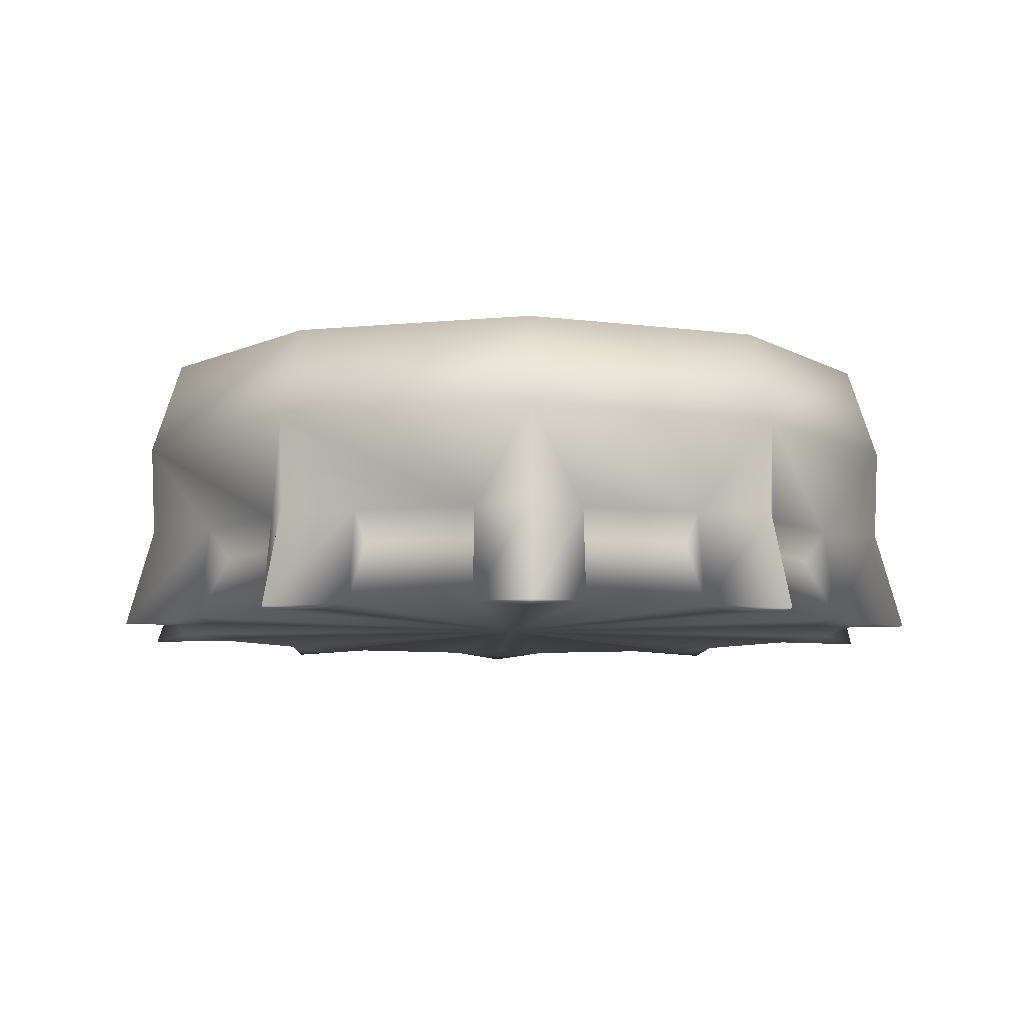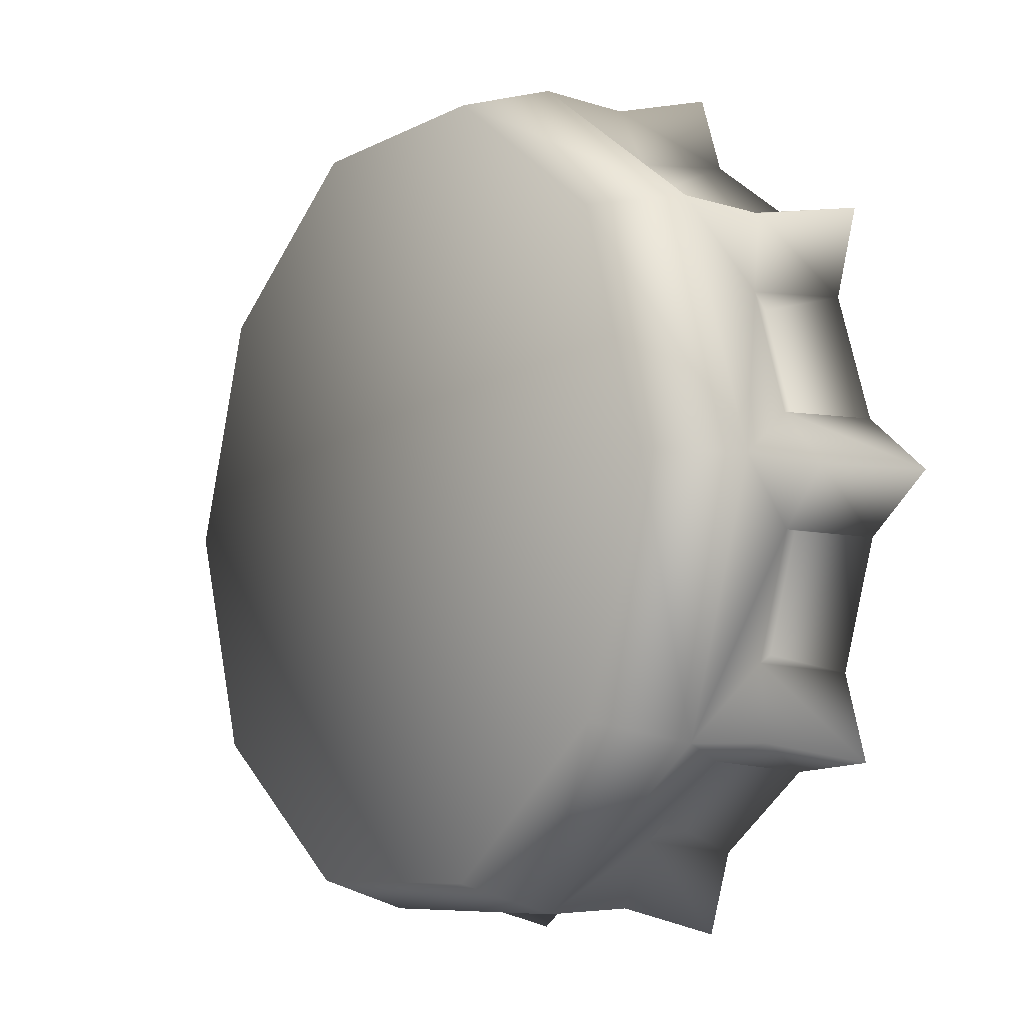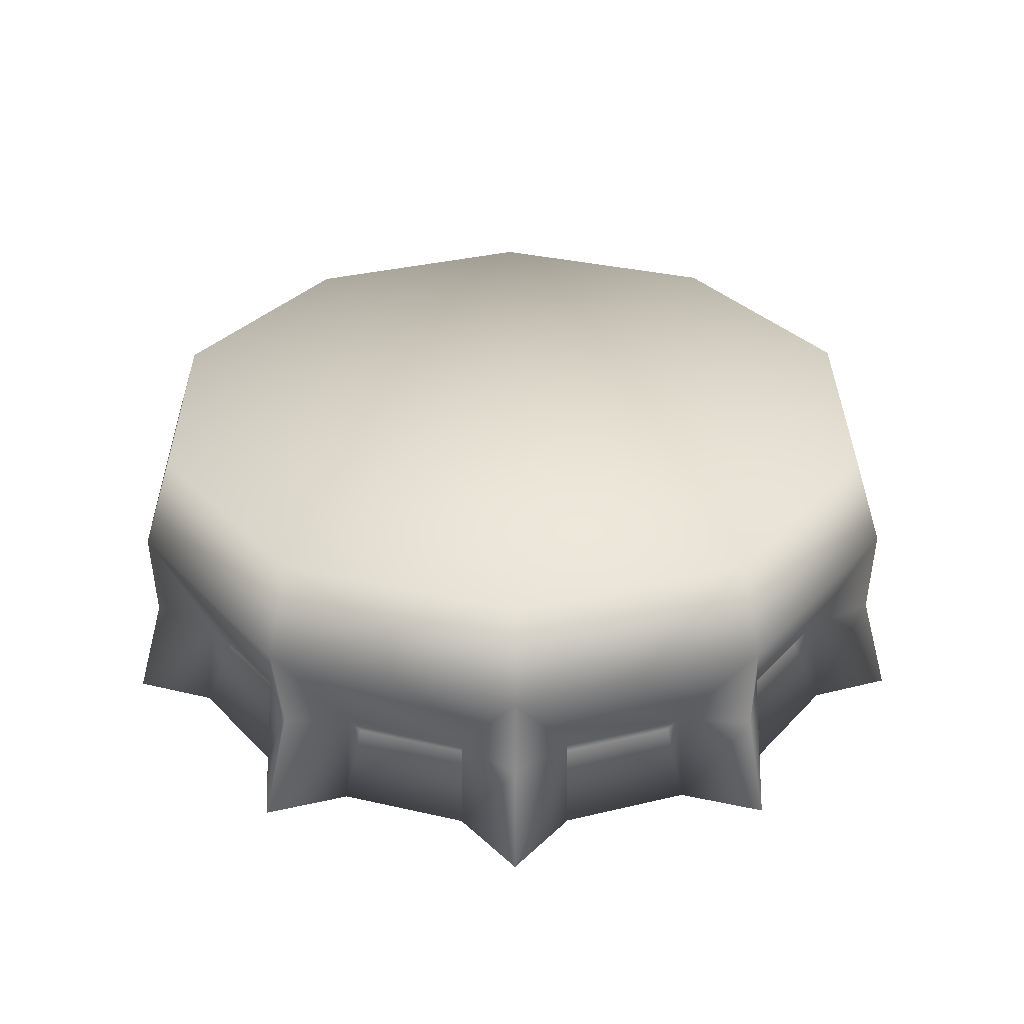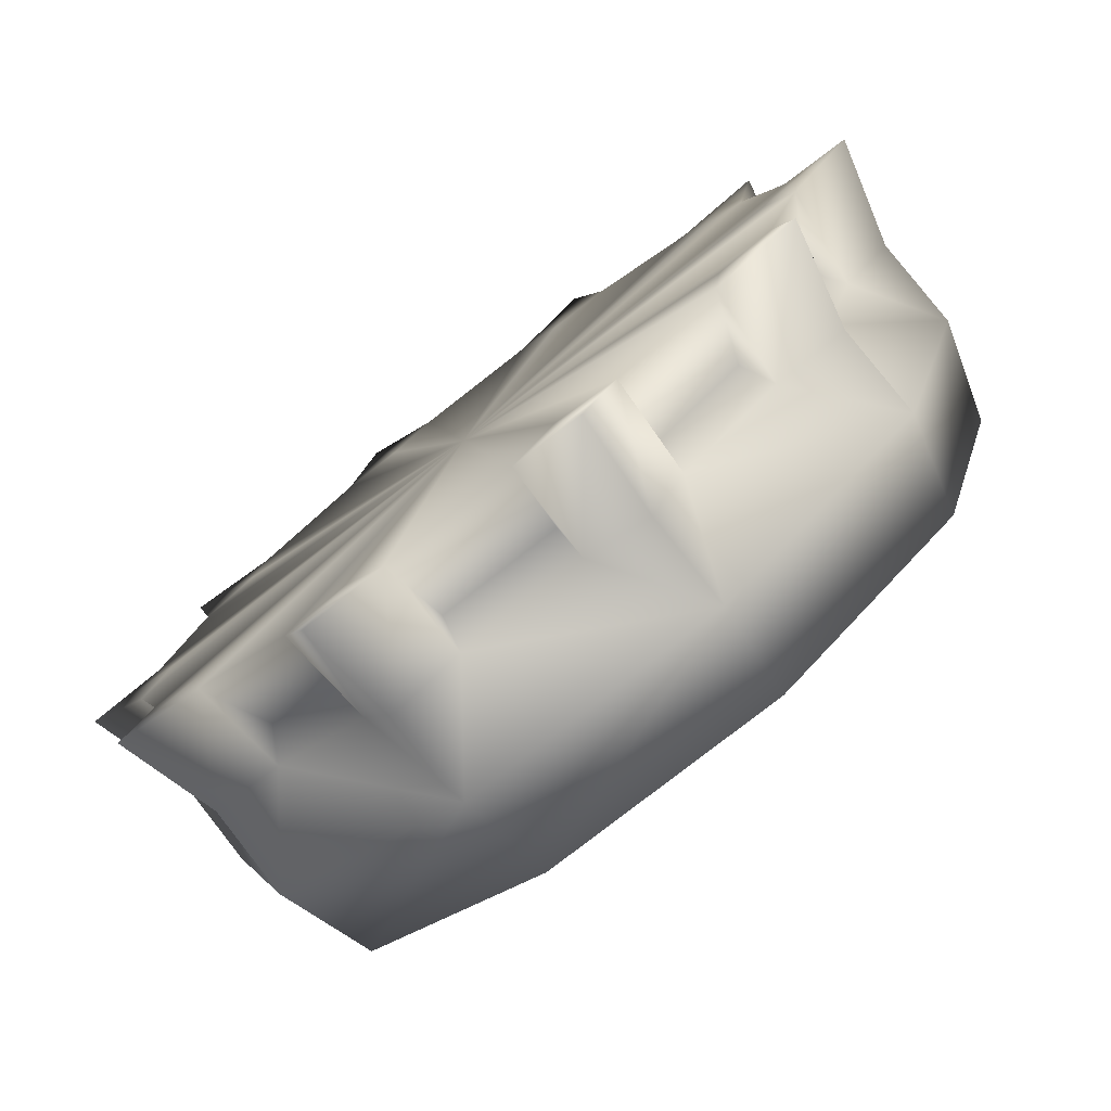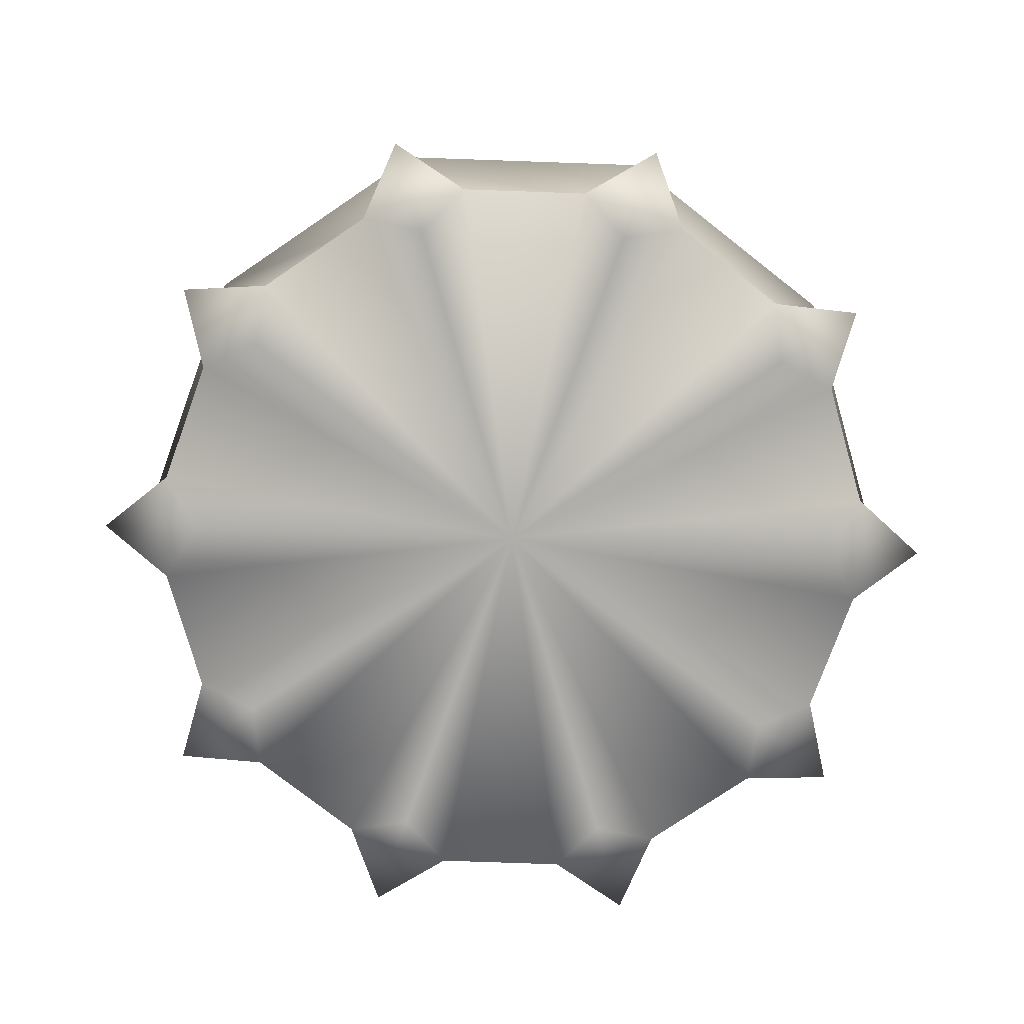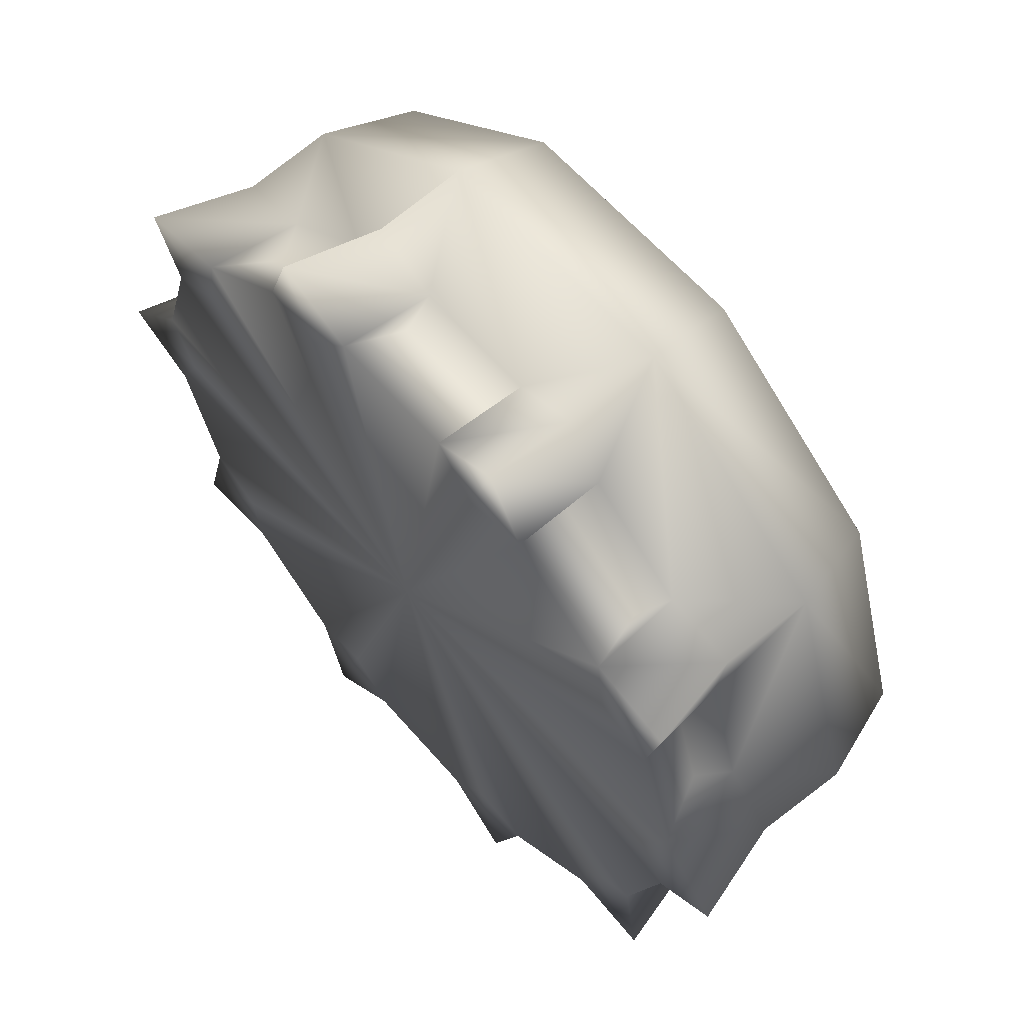
<metadata>
{"format":"obj","ext":"obj","renderer":"f3d","projection":"perspective","resolution":1024,"background":"white","views":[{"elev":-7.7,"azim":123.4,"up":"+Y"},{"elev":-7.9,"azim":-125.3,"up":"+Z"},{"elev":33.2,"azim":53.6,"up":"+Y"},{"elev":-78.4,"azim":38.0,"up":"+Z"},{"elev":-77.8,"azim":-110.0,"up":"+Y"},{"elev":61.4,"azim":49.2,"up":"+Z"}]}
</metadata>
<code>
g default
v 87.27 12.04 -63.4
v 33.33 12.04 -102.6
v -33.33 12.04 -102.6
v -87.27 12.04 -63.4
v -107.9 12.04 7e-06
v -87.27 12.04 63.4
v -33.33 12.04 102.6
v 33.33 12.04 102.6
v 87.27 12.04 63.4
v 107.9 12.04 1e-06
v 80.9 36.13 -58.78
v 30.9 36.13 -95.11
v -30.9 36.13 -95.11
v -80.9 36.13 -58.78
v -100 36.13 6e-06
v -80.9 36.13 58.78
v -30.9 36.13 95.11
v 30.9 36.13 95.11
v 80.9 36.13 58.78
v 100 36.13 -0
v 0 36.13 -0
v 27.65 -36.12 85.11
v 43.52 -35.84 87.96
v 35.2 -36.98 108.3
v 16.49 -35.84 96.74
v 32.16 -11.23 98.98
v 15.98 -11.55 93.75
v 42.18 -11.55 85.24
v 70.2 -35.84 68.58
v 72.4 -36.12 52.6
v 86.91 -35.84 45.58
v 92.16 -36.98 66.96
v 68.03 -11.55 66.45
v 86.38 -11.23 62.76
v 84.22 -11.55 44.17
v 97.1 -35.84 14.21
v 89.49 -36.12 0
v 97.1 -35.84 -14.21
v 113.9 -36.98 1e-06
v 94.1 -11.55 13.77
v 106.8 -11.23 1e-06
v 94.1 -11.55 -13.77
v 86.91 -35.84 -45.58
v 72.4 -36.12 -52.6
v 70.2 -35.84 -68.58
v 92.16 -36.98 -66.96
v 84.22 -11.55 -44.17
v 86.38 -11.23 -62.76
v 68.03 -11.55 -66.45
v 43.52 -35.84 -87.96
v 27.65 -36.12 -85.11
v 16.49 -35.84 -96.74
v 35.2 -36.98 -108.3
v 42.18 -11.55 -85.24
v 33 -11.23 -101.5
v 15.98 -11.55 -93.75
v -16.49 -35.84 -96.74
v -27.65 -36.12 -85.11
v -43.52 -35.84 -87.96
v -35.2 -36.98 -108.3
v -15.98 -11.55 -93.75
v -33 -11.23 -101.5
v -42.18 -11.55 -85.24
v -70.2 -35.84 -68.58
v -72.4 -36.12 -52.6
v -86.91 -35.84 -45.58
v -92.16 -36.98 -66.96
v -68.03 -11.55 -66.45
v -86.38 -11.23 -62.76
v -84.22 -11.55 -44.17
v -97.1 -35.84 -14.21
v -89.49 -36.12 6e-06
v -97.1 -35.84 14.21
v -113.9 -36.98 8e-06
v -94.1 -11.55 -13.77
v -106.8 -11.23 7e-06
v -94.1 -11.55 13.77
v -86.91 -35.84 45.58
v -72.4 -36.12 52.6
v -70.2 -35.84 68.58
v -92.16 -36.98 66.96
v -84.22 -11.55 44.17
v -86.38 -11.23 62.76
v -68.03 -11.55 66.45
v -43.52 -35.84 87.96
v -27.65 -36.12 85.11
v -16.49 -35.84 96.74
v -35.2 -36.98 108.3
v -42.18 -11.55 85.24
v -33 -11.23 101.5
v -15.98 -11.55 93.75
v 64.03 -19.1 -62.54
v 39.7 -19.1 -80.22
v 15.04 -19.1 -88.23
v -15.04 -19.1 -88.23
v -39.7 -19.1 -80.22
v -64.03 -19.1 -62.54
v -79.27 -19.1 -41.57
v -88.56 -19.1 -12.96
v -88.56 -19.1 12.96
v -79.27 -19.1 41.57
v -64.03 -19.1 62.54
v -39.7 -19.1 80.22
v -15.04 -19.1 88.23
v 15.04 -19.1 88.23
v 39.7 -19.1 80.22
v 64.03 -19.1 62.54
v 79.27 -19.1 41.57
v 88.56 -19.1 12.96
v 88.56 -19.1 -12.96
v 79.27 -19.1 -41.57
v -8e-06 -35.97 -7e-06
g pCylinder1
f 92 45 50 93
f 94 52 57 95
f 96 59 64 97
f 98 66 71 99
f 100 73 78 101
f 102 80 85 103
f 104 87 25 105
f 106 23 29 107
f 108 31 36 109
f 110 38 43 111
f 1 2 12 11
f 2 3 13 12
f 3 4 14 13
f 4 5 15 14
f 5 6 16 15
f 6 7 17 16
f 7 8 18 17
f 8 9 19 18
f 9 10 20 19
f 10 1 11 20
f 11 12 21
f 12 13 21
f 13 14 21
f 14 15 21
f 15 16 21
f 16 17 21
f 17 18 21
f 18 19 21
f 19 20 21
f 20 11 21
f 8 28 33 9
f 25 24 26 27
f 24 23 28 26
f 22 23 24
f 22 24 25
f 10 40 41
f 29 32 34 33
f 32 31 35 34
f 30 31 32
f 30 32 29
f 10 42 47 1
f 36 39 41 40
f 39 38 42 41
f 37 38 39
f 37 39 36
f 1 49 54 2
f 43 46 48 47
f 46 45 49 48
f 44 45 46
f 44 46 43
f 2 56 61 3
f 50 53 55 54
f 53 52 56 55
f 51 52 53
f 51 53 50
f 3 63 68 4
f 57 60 62 61
f 60 59 63 62
f 58 59 60
f 58 60 57
f 5 75 76
f 64 67 69 68
f 67 66 70 69
f 65 66 67
f 65 67 64
f 5 77 82 6
f 71 74 76 75
f 74 73 77 76
f 72 73 74
f 72 74 71
f 6 84 89 7
f 78 81 83 82
f 81 80 84 83
f 79 80 81
f 79 81 78
f 8 27 26
f 85 88 90 89
f 88 87 91 90
f 86 87 88
f 86 88 85
f 49 45 92
f 50 54 93
f 54 49 92 93
f 56 52 94
f 57 61 95
f 61 56 94 95
f 63 59 96
f 64 68 97
f 68 63 96 97
f 70 66 98
f 71 75 99
f 75 70 98 99
f 77 73 100
f 78 82 101
f 82 77 100 101
f 84 80 102
f 85 89 103
f 89 84 102 103
f 91 87 104
f 25 27 105
f 27 91 104 105
f 28 23 106
f 29 33 107
f 33 28 106 107
f 35 31 108
f 36 40 109
f 40 35 108 109
f 42 38 110
f 43 47 111
f 47 42 110 111
f 29 23 112
f 22 25 112
f 23 22 112
f 36 31 112
f 30 29 112
f 31 30 112
f 43 38 112
f 37 36 112
f 38 37 112
f 50 45 112
f 44 43 112
f 45 44 112
f 57 52 112
f 51 50 112
f 52 51 112
f 64 59 112
f 58 57 112
f 59 58 112
f 71 66 112
f 65 64 112
f 66 65 112
f 78 73 112
f 72 71 112
f 73 72 112
f 85 80 112
f 79 78 112
f 80 79 112
f 25 87 112
f 86 85 112
f 87 86 112
f 26 28 8
f 9 33 34
f 34 35 9
f 9 35 40 10
f 41 42 10
f 1 47 48
f 48 49 1
f 2 54 55
f 55 56 2
f 3 61 62
f 62 63 3
f 4 68 69
f 69 70 4
f 4 70 75 5
f 76 77 5
f 6 82 83
f 83 84 6
f 7 89 90
f 90 91 7
f 7 91 27 8

</code>
